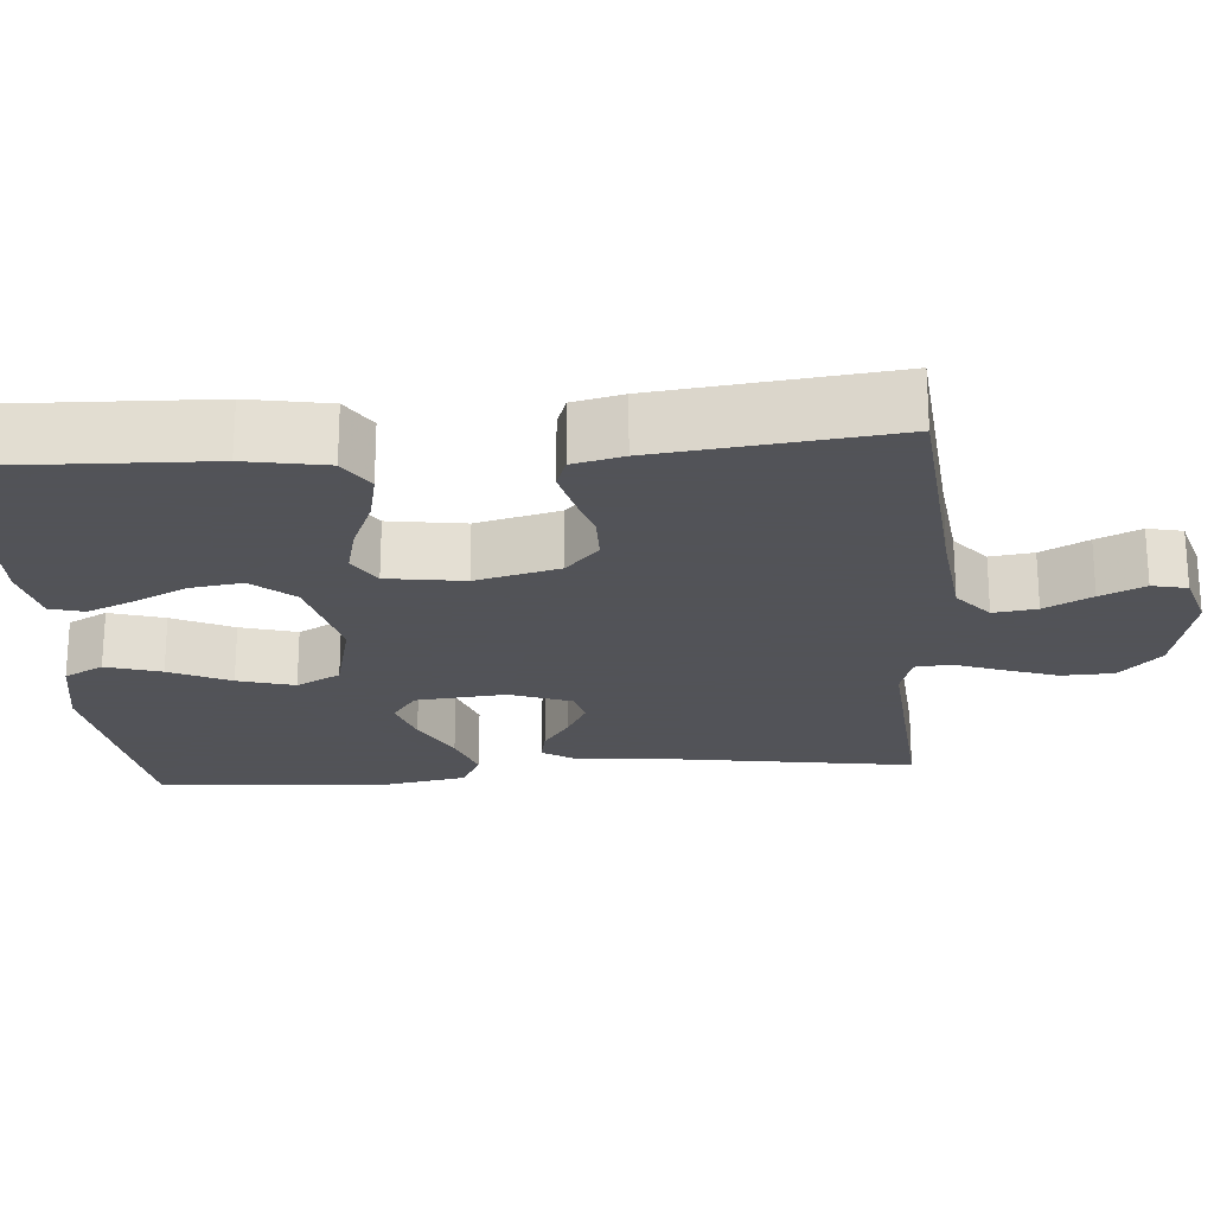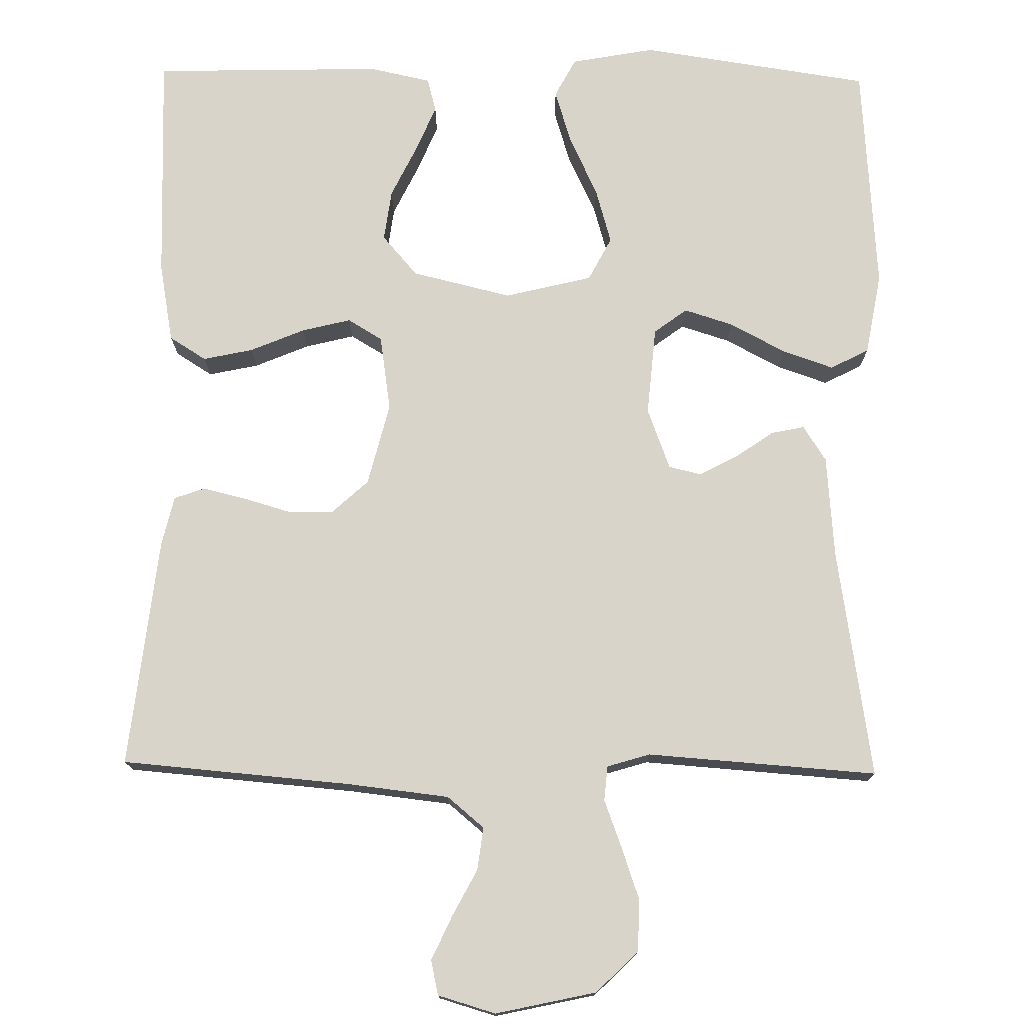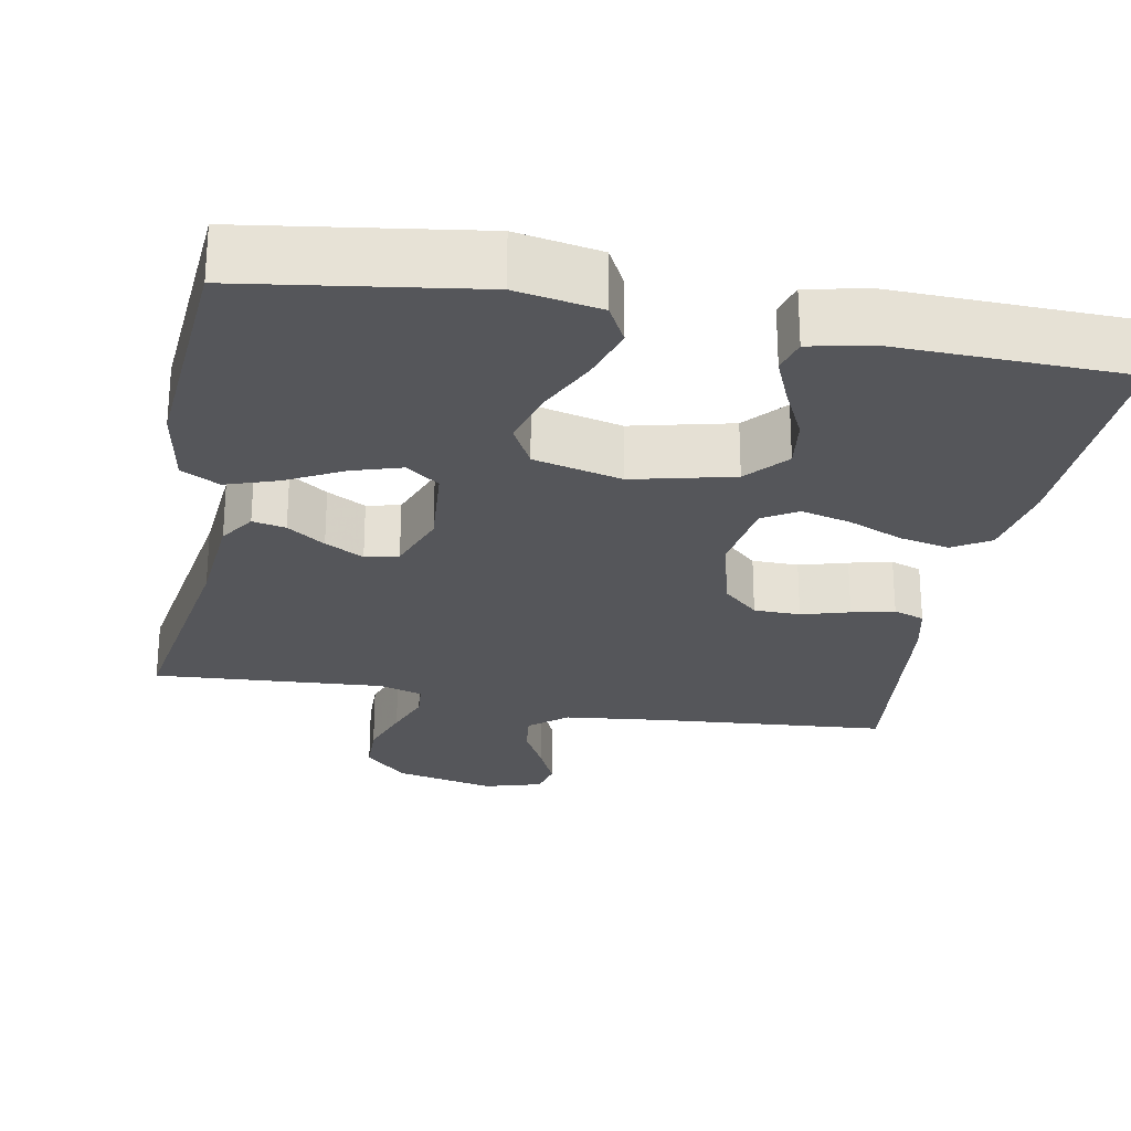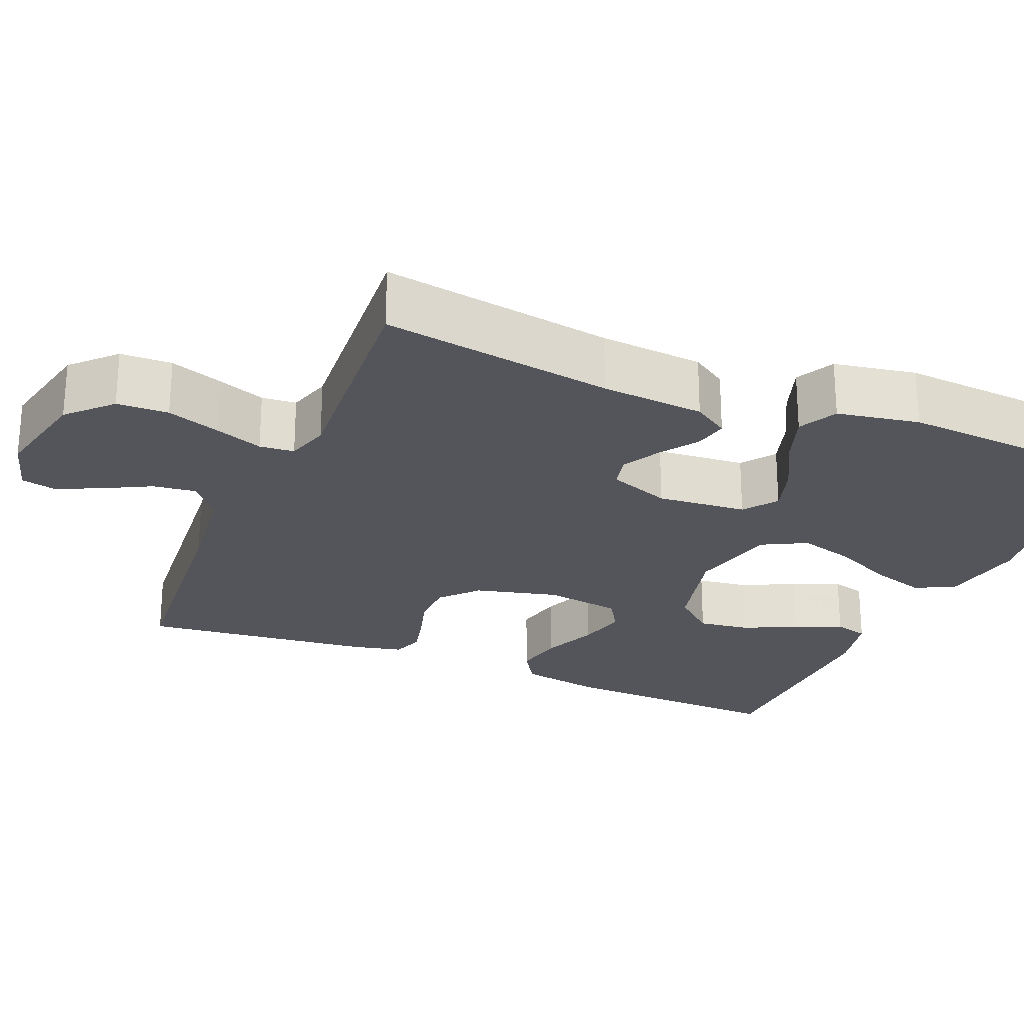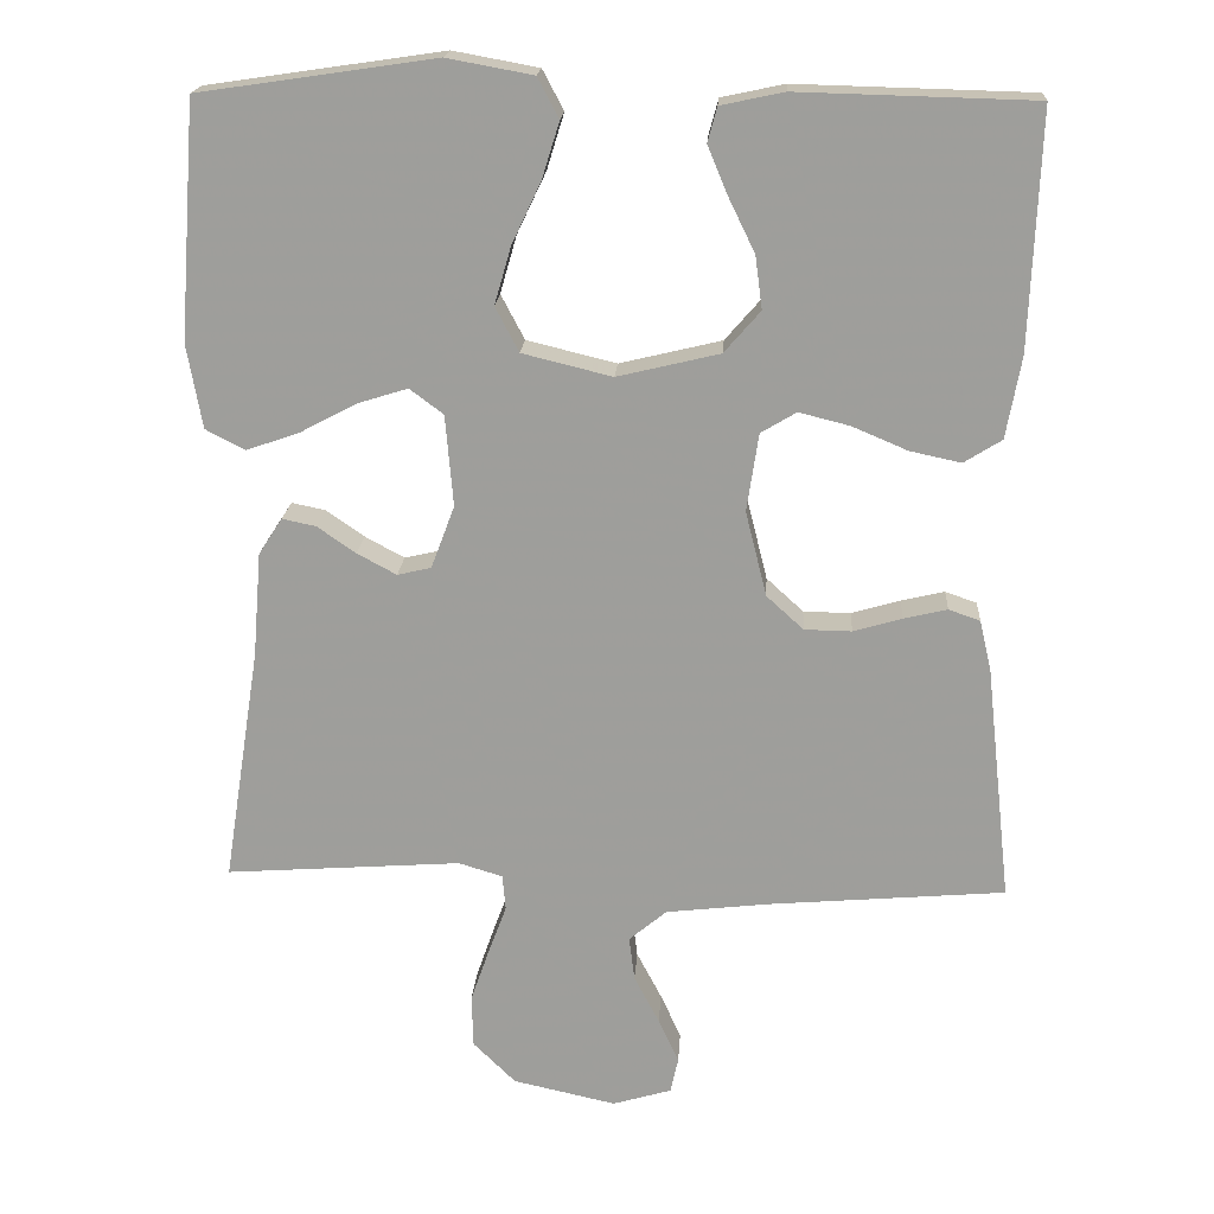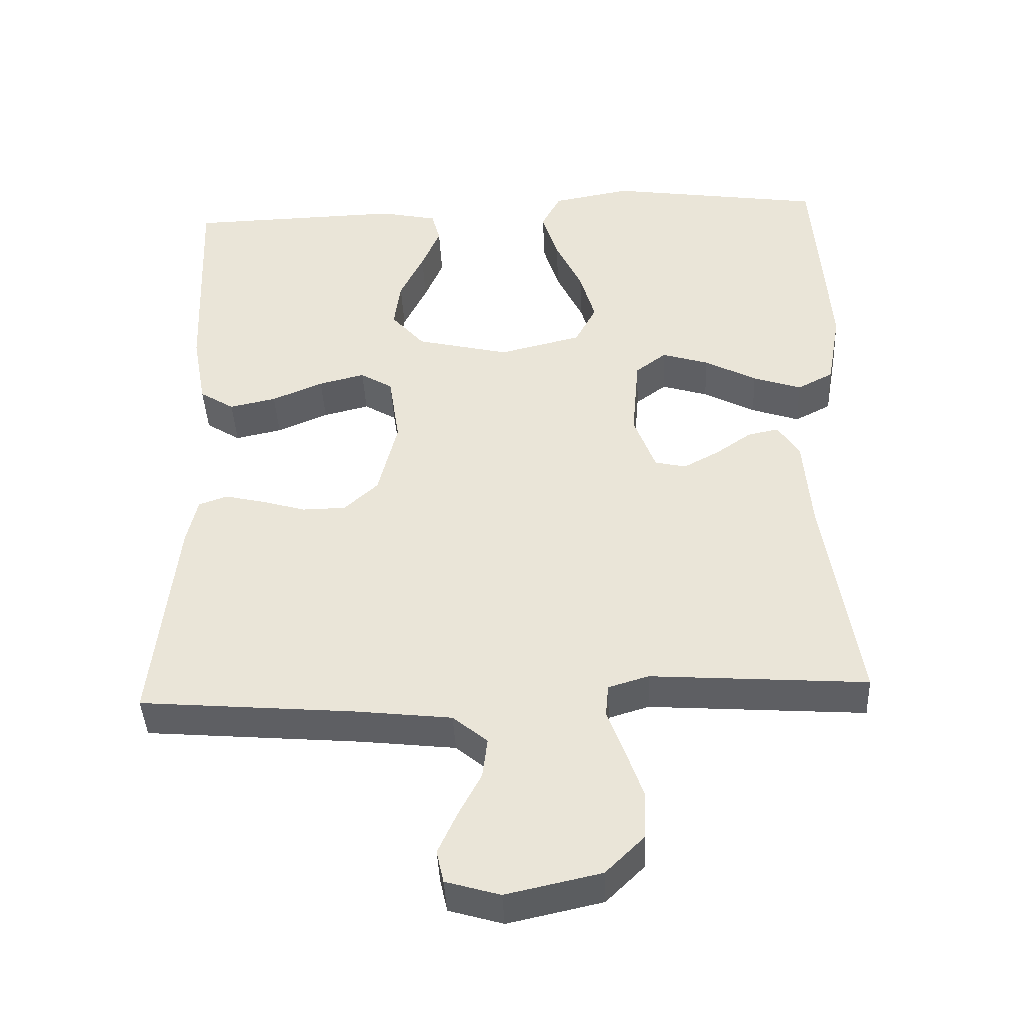
<metadata>
{"format":"obj","ext":"obj","renderer":"f3d","projection":"perspective","resolution":1024,"background":"white","views":[{"elev":-22.5,"azim":94.7,"up":"+Y"},{"elev":75.5,"azim":-179.1,"up":"+Y"},{"elev":-26.0,"azim":-10.7,"up":"+Y"},{"elev":-24.9,"azim":-112.6,"up":"+Y"},{"elev":18.7,"azim":3.6,"up":"+Z"},{"elev":-41.7,"azim":-177.3,"up":"+Z"}]}
</metadata>
<code>
v 0.5 0.07 0.5
v 0.488 0.07 0.2
v 0.469 0.07 0.096
v 0.421 0.07 0.066
v 0.356 0.07 0.08
v 0.285 0.07 0.11
v 0.221 0.07 0.126
v 0.176 0.07 0.099
v 0.161 0.07 0
v 0.188 0.07 -0.108
v 0.235 0.07 -0.151
v 0.295 0.07 -0.152
v 0.357 0.07 -0.134
v 0.412 0.07 -0.121
v 0.452 0.07 -0.135
v 0.467 0.07 -0.2
v 0.5 0.07 -0.5
v 0.2 0.07 -0.525
v 0.068 0.07 -0.54
v 0.02 0.07 -0.58
v 0.027 0.07 -0.636
v 0.059 0.07 -0.697
v 0.085 0.07 -0.754
v 0.075 0.07 -0.799
v 0 0.07 -0.821
v -0.131 0.07 -0.792
v -0.185 0.07 -0.739
v -0.187 0.07 -0.672
v -0.163 0.07 -0.603
v -0.14 0.07 -0.541
v -0.144 0.07 -0.496
v -0.2 0.07 -0.479
v -0.5 0.07 -0.5
v -0.453 0.07 -0.2
v -0.442 0.07 -0.066
v -0.412 0.07 -0.02
v -0.369 0.07 -0.029
v -0.32 0.07 -0.063
v -0.27 0.07 -0.09
v -0.227 0.07 -0.08
v -0.197 0.07 0
v -0.207 0.07 0.116
v -0.25 0.07 0.148
v -0.314 0.07 0.128
v -0.386 0.07 0.09
v -0.453 0.07 0.067
v -0.503 0.07 0.093
v -0.522 0.07 0.2
v -0.5 0.07 0.5
v -0.2 0.07 0.544
v -0.091 0.07 0.524
v -0.064 0.07 0.473
v -0.086 0.07 0.402
v -0.123 0.07 0.324
v -0.144 0.07 0.251
v -0.114 0.07 0.194
v 0 0.07 0.166
v 0.13 0.07 0.197
v 0.176 0.07 0.25
v 0.167 0.07 0.317
v 0.134 0.07 0.385
v 0.108 0.07 0.447
v 0.12 0.07 0.491
v 0.2 0.07 0.508
v 0.5 0 0.5
v 0.488 0 0.2
v 0.469 0 0.096
v 0.421 0 0.066
v 0.356 0 0.08
v 0.285 0 0.11
v 0.221 0 0.126
v 0.176 0 0.099
v 0.161 0 0
v 0.188 0 -0.108
v 0.235 0 -0.151
v 0.295 0 -0.152
v 0.357 0 -0.134
v 0.412 0 -0.121
v 0.452 0 -0.135
v 0.467 0 -0.2
v 0.5 0 -0.5
v 0.2 0 -0.525
v 0.068 0 -0.54
v 0.02 0 -0.58
v 0.027 0 -0.636
v 0.059 0 -0.697
v 0.085 0 -0.754
v 0.075 0 -0.799
v 0 0 -0.821
v -0.131 0 -0.792
v -0.185 0 -0.739
v -0.187 0 -0.672
v -0.163 0 -0.603
v -0.14 0 -0.541
v -0.144 0 -0.496
v -0.2 0 -0.479
v -0.5 0 -0.5
v -0.453 0 -0.2
v -0.442 0 -0.066
v -0.412 0 -0.02
v -0.369 0 -0.029
v -0.32 0 -0.063
v -0.27 0 -0.09
v -0.227 0 -0.08
v -0.197 0 0
v -0.207 0 0.116
v -0.25 0 0.148
v -0.314 0 0.128
v -0.386 0 0.09
v -0.453 0 0.067
v -0.503 0 0.093
v -0.522 0 0.2
v -0.5 0 0.5
v -0.2 0 0.544
v -0.091 0 0.524
v -0.064 0 0.473
v -0.086 0 0.402
v -0.123 0 0.324
v -0.144 0 0.251
v -0.114 0 0.194
v 0 0 0.166
v 0.13 0 0.197
v 0.176 0 0.25
v 0.167 0 0.317
v 0.134 0 0.385
v 0.108 0 0.447
v 0.12 0 0.491
v 0.2 0 0.508
f 4 5 6
f 3 4 6
f 2 3 6
f 1 2 6
f 64 1 6
f 63 64 6
f 62 63 6
f 61 62 6
f 60 61 6
f 59 60 6 7
f 58 59 7 8
f 57 58 8 9
f 56 57 9 10
f 52 53 54
f 51 52 54
f 50 51 54
f 49 50 54
f 48 49 54
f 47 48 54
f 46 47 54
f 45 46 54
f 44 45 54
f 43 44 54 55
f 42 43 55 56
f 36 37 38
f 35 36 38
f 34 35 38
f 34 38 39
f 33 34 39
f 32 33 39
f 31 32 39 40
f 28 29 30
f 27 28 30
f 26 27 30
f 25 26 30
f 24 25 30
f 23 24 30
f 22 23 30
f 21 22 30
f 20 21 30 31
f 31 40 41
f 20 31 41
f 19 20 41
f 16 17 18
f 15 16 18
f 14 15 18
f 13 14 18
f 12 13 18
f 11 12 18 19
f 42 56 10
f 41 42 10
f 19 41 10
f 10 11 19
f 70 69 68
f 70 68 67
f 70 67 66
f 70 66 65
f 70 65 128
f 70 128 127
f 70 127 126
f 70 126 125
f 70 125 124
f 71 70 124 123
f 72 71 123 122
f 73 72 122 121
f 74 73 121 120
f 118 117 116
f 118 116 115
f 118 115 114
f 118 114 113
f 118 113 112
f 118 112 111
f 118 111 110
f 118 110 109
f 118 109 108
f 119 118 108 107
f 120 119 107 106
f 102 101 100
f 102 100 99
f 102 99 98
f 103 102 98
f 103 98 97
f 103 97 96
f 104 103 96 95
f 94 93 92
f 94 92 91
f 94 91 90
f 94 90 89
f 94 89 88
f 94 88 87
f 94 87 86
f 94 86 85
f 95 94 85 84
f 105 104 95
f 105 95 84
f 105 84 83
f 82 81 80
f 82 80 79
f 82 79 78
f 82 78 77
f 82 77 76
f 83 82 76 75
f 74 120 106
f 74 106 105
f 74 105 83
f 83 75 74
f 1 65 66 2
f 2 66 67 3
f 3 67 68 4
f 4 68 69 5
f 5 69 70 6
f 6 70 71 7
f 7 71 72 8
f 8 72 73 9
f 9 73 74 10
f 10 74 75 11
f 11 75 76 12
f 12 76 77 13
f 13 77 78 14
f 14 78 79 15
f 15 79 80 16
f 16 80 81 17
f 17 81 82 18
f 18 82 83 19
f 19 83 84 20
f 20 84 85 21
f 21 85 86 22
f 22 86 87 23
f 23 87 88 24
f 24 88 89 25
f 25 89 90 26
f 26 90 91 27
f 27 91 92 28
f 28 92 93 29
f 29 93 94 30
f 30 94 95 31
f 31 95 96 32
f 32 96 97 33
f 33 97 98 34
f 34 98 99 35
f 35 99 100 36
f 36 100 101 37
f 37 101 102 38
f 38 102 103 39
f 39 103 104 40
f 40 104 105 41
f 41 105 106 42
f 42 106 107 43
f 43 107 108 44
f 44 108 109 45
f 45 109 110 46
f 46 110 111 47
f 47 111 112 48
f 48 112 113 49
f 49 113 114 50
f 50 114 115 51
f 51 115 116 52
f 52 116 117 53
f 53 117 118 54
f 54 118 119 55
f 55 119 120 56
f 56 120 121 57
f 57 121 122 58
f 58 122 123 59
f 59 123 124 60
f 60 124 125 61
f 61 125 126 62
f 62 126 127 63
f 63 127 128 64
f 64 128 65 1

</code>
